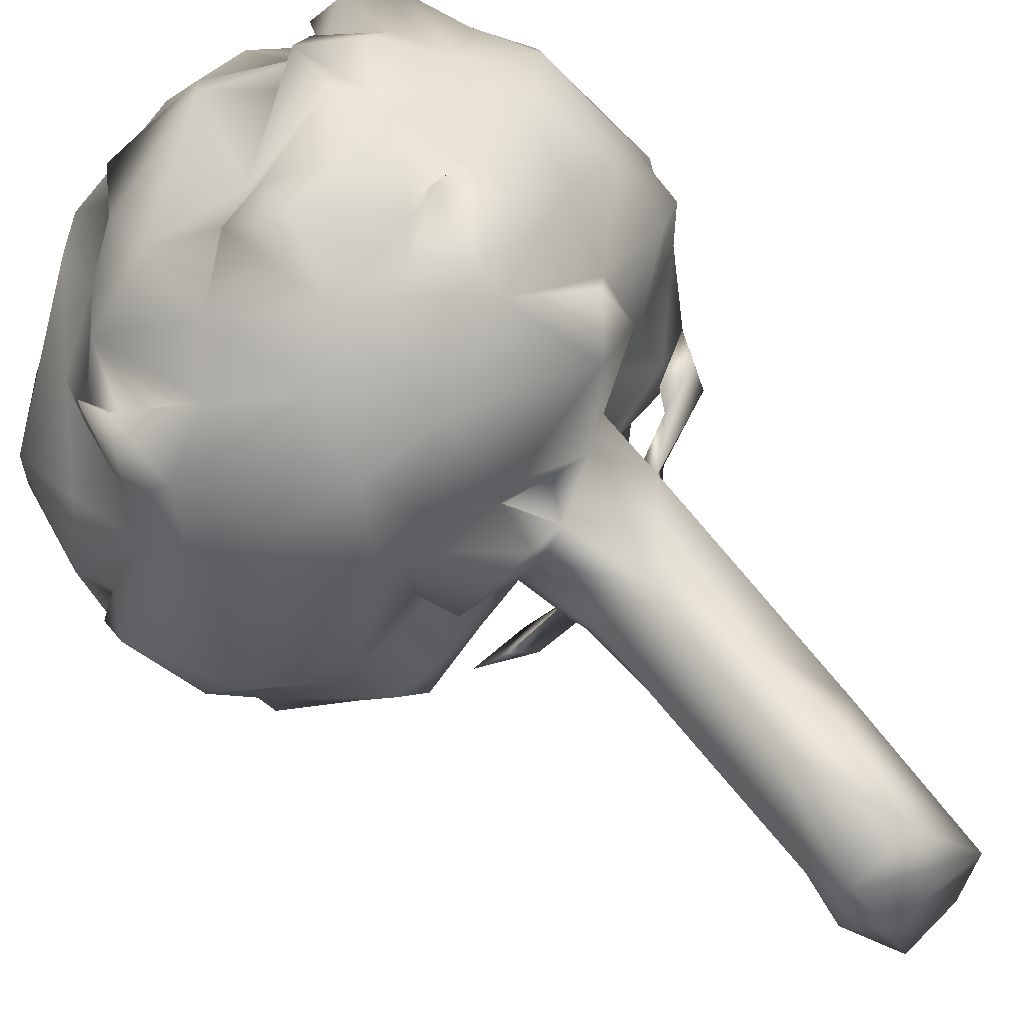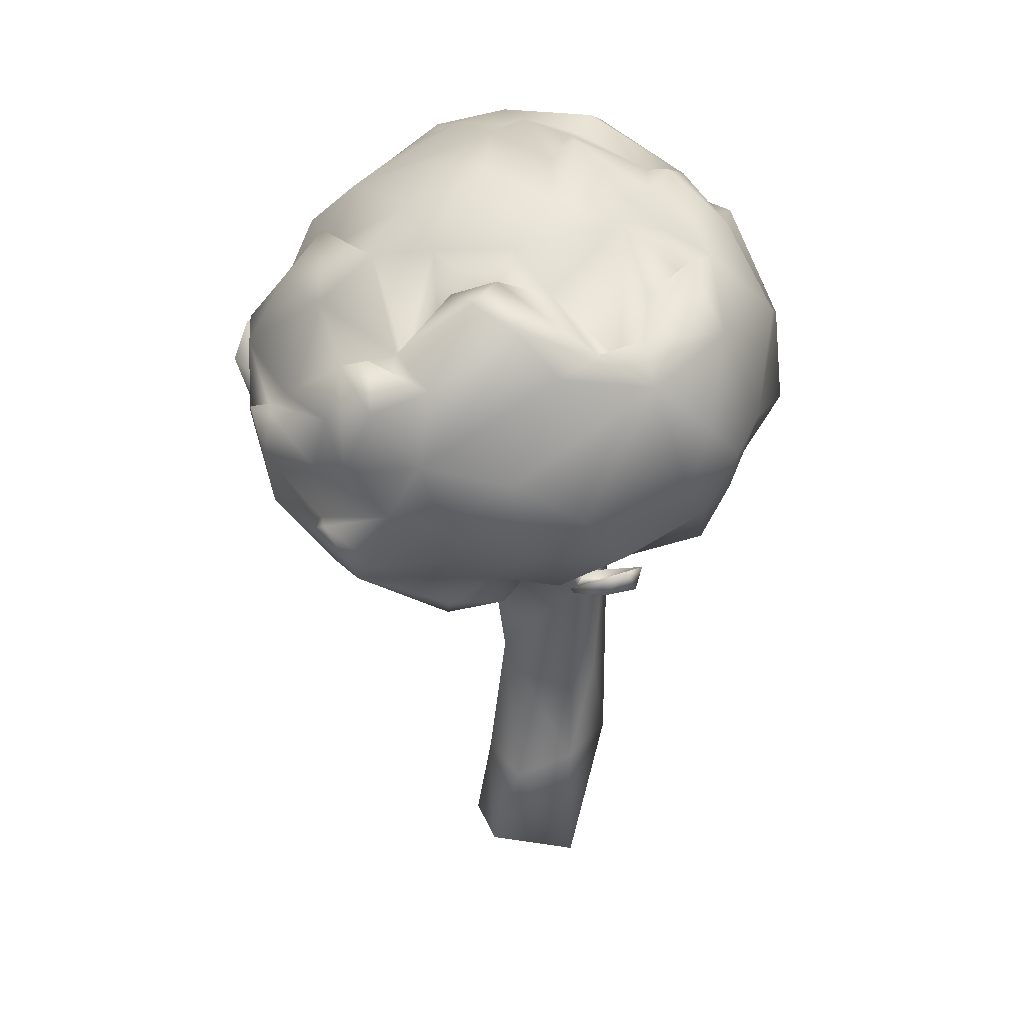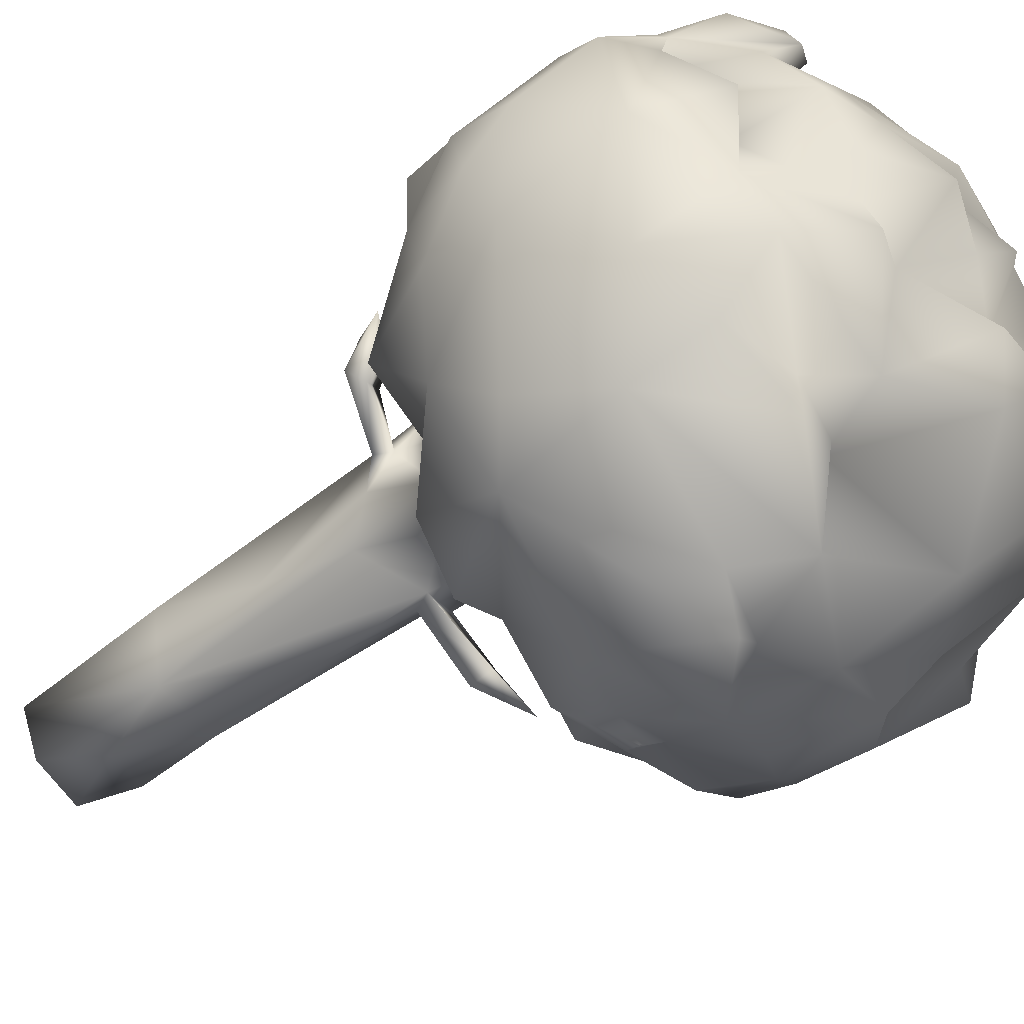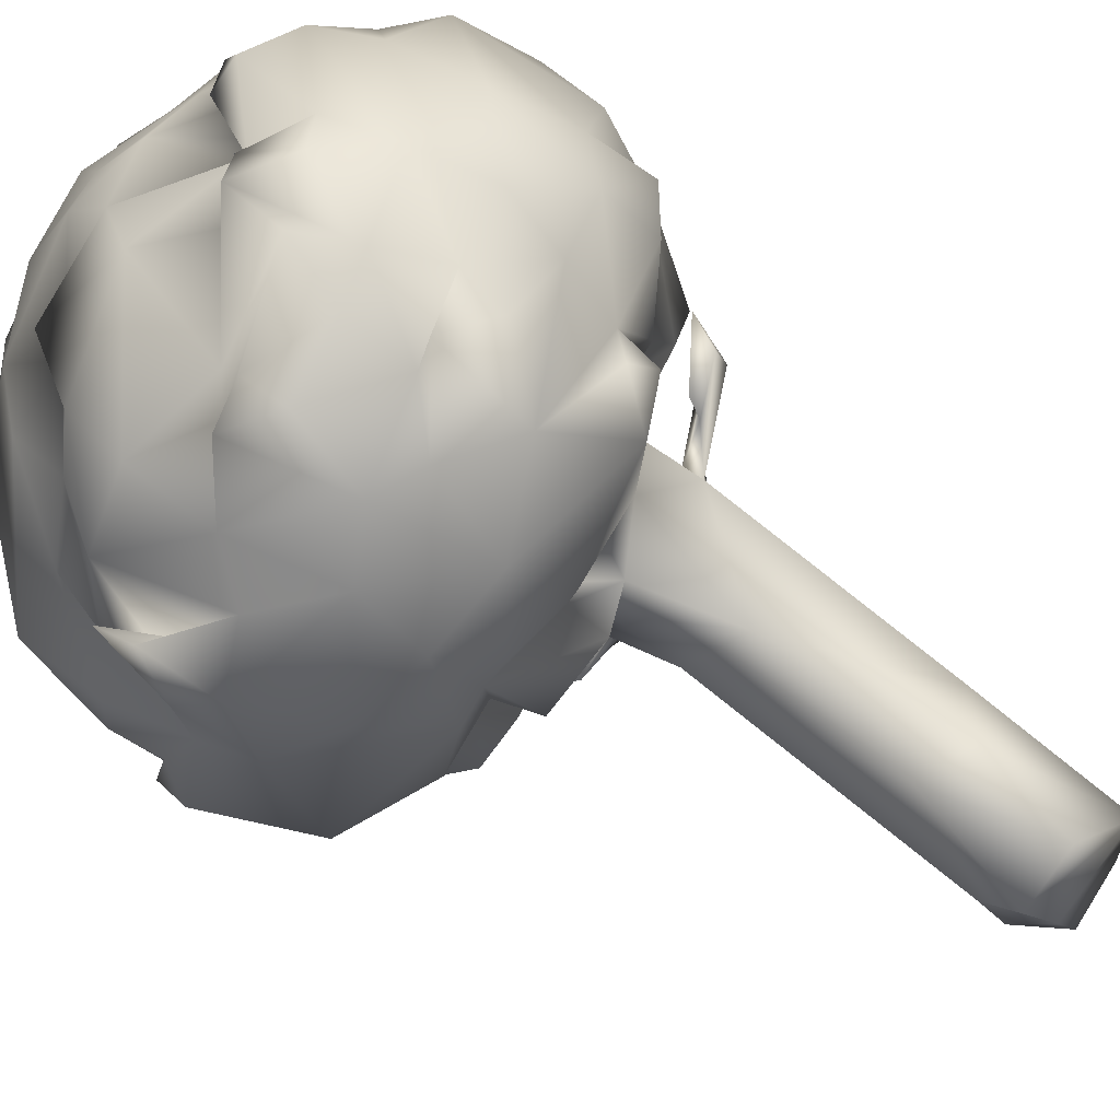
<metadata>
{"format":"obj","ext":"obj","renderer":"f3d","projection":"perspective","resolution":1024,"background":"white","views":[{"elev":60.9,"azim":-41.1,"up":"+Z"},{"elev":29.7,"azim":43.5,"up":"+Y"},{"elev":-48.2,"azim":126.5,"up":"+Z"},{"elev":78.4,"azim":-55.7,"up":"+Z"}]}
</metadata>
<code>
v  0.0414 0.0767 0.0412
v  0.0305 0.0819 0.0444
v  0.0271 0.0633 0.0549
v  0.023 0.0817 0.0436
v  0.0158 0.0683 0.0536
v  0.0125 0.0876 0.0385
v  -0.0011 0.0841 0.0444
v  0.0154 0.0665 0.0503
v  0.0137 0.0684 0.0602
v  0.0191 0.0588 0.065
v  0.0204 0.0722 0.0449
v  0.0157 0.0627 0.0559
v  -0.0069 0.0746 0.0558
v  0.0295 0.0478 0.0605
v  0.0481 0.0665 0.0354
v  0.0469 0.0453 0.0494
v  0.0621 0.0638 0.0199
v  0.0331 0.0325 0.0573
v  0.0447 0.0227 0.043
v  0.0116 0.0422 0.067
v  0.0083 0.0666 0.0637
v  0.0066 0.0538 0.0672
v  0.0039 0.0631 0.0588
v  0.0006 0.0257 0.0645
v  0.0183 0.0306 0.06
v  0.0014 0.0397 0.0667
v  0.0155 0.0196 0.0639
v  0.0301 0.0195 0.0521
v  0.0053 0.0265 0.0682
v  0.0556 0.0719 0.0163
v  0.0512 0.0705 0.0271
v  0.0529 0.084 -0.0011
v  0.0487 0.0777 0.0071
v  0.0613 0.0683 -0.0049
v  0.0475 0.0783 -0.0056
v  0.04 0.0923 0.0065
v  0.0516 0.0663 0.0192
v  0.0541 0.0318 0.0329
v  0.0611 0.0235 -0.0003
v  0.0571 0.0197 0.0221
v  0.0656 0.0358 0.011
v  0.0637 0.044 -0.0163
v  0.0677 0.0501 0.0064
v  0.0678 0.0403 -0.004
v  0.0385 0.0814 0.0284
v  0.0306 0.085 0.0372
v  0.0256 0.0882 0.027
v  0.0281 0.0779 0.036
v  -0.0028 0.0924 0.0318
v  0.0062 0.0945 0.0256
v  0.0244 0.0946 0.0121
v  0.0175 0.1031 -0.0031
v  0.0323 0.0934 -0.0034
v  0.0134 0.0988 0.0012
v  0.0068 0.0995 0.016
v  -0.0064 0.1004 0.0008
v  0.0291 0.0091 0.0373
v  0.0043 0.0074 0.0574
v  0.0232 0.0035 0.046
v  0.0162 -0.0051 0.0394
v  0.0357 0.0062 0.016
v  0.0461 0.0121 0.0328
v  0.0408 0.0046 0.0014
v  0.0508 0.0077 -0.0135
v  0.0285 0.0003 0.0326
v  0.0308 0.0072 0.0254
v  0.0134 -0.0055 0.0128
v  0.028 0.0086 0.0058
v  0.0258 0.0037 -0.0065
v  0.0227 0.0025 0.0085
v  0.0213 0.0063 0.0124
v  0.0244 -0.0078 -0.0008
v  0.0241 -0.0123 0.0023
v  -0.0074 -0.0084 0.0299
v  0.0041 -0.0057 0.0159
v  0.0016 -0.0116 0.009
v  -0.0055 -0.0023 0.011
v  -0.0095 -0.0078 0.025
v  -0.0034 -0.012 0.0023
v  0.0062 -0.033 0.0091
v  0.0204 -0.0671 -0.0007
v  0.0001 -0.0684 0.0084
v  -0.003 -0.0262 -0.0044
v  0.0112 -0.0728 0.0092
v  0.0058 -0.0944 0.013
v  0.0182 -0.1014 -0.0043
v  -0.007 -0.0941 0.0063
v  -0.0032 -0.1004 -0.0064
v  -0.0146 0.0507 0.0603
v  -0.0147 0.047 0.0652
v  -0.0208 0.046 0.0605
v  -0.0192 0.0213 0.0618
v  -0.0151 0.0374 0.0676
v  -0.0093 0.0168 0.0605
v  -0.0337 0.0559 0.0548
v  -0.0346 0.0379 0.0553
v  -0.0309 0.0701 0.0459
v  -0.024 0.0453 0.0635
v  -0.0419 0.0296 0.0466
v  -0.0472 0.0543 0.043
v  -0.0301 0.0166 0.0526
v  -0.0224 0.083 0.0403
v  -0.0237 0.0769 0.0378
v  -0.037 0.0785 0.0306
v  -0.0502 0.0617 0.0236
v  -0.0387 0.0663 0.0372
v  -0.0279 0.0881 0.0249
v  -0.0106 0.0969 0.0182
v  -0.0488 0.074 0.0104
v  -0.0611 0.0647 0.0055
v  -0.0544 0.0493 0.0291
v  -0.0579 0.0334 0.029
v  -0.055 0.0488 0.038
v  -0.0514 0.0413 0.0359
v  -0.0485 0.0346 0.0393
v  -0.0543 0.0406 0.0432
v  -0.0536 0.0254 0.0379
v  -0.0533 0.043 0.0233
v  -0.0621 0.0453 0.0173
v  -0.0642 0.0474 -0.0107
v  -0.0595 0.0286 0.0209
v  -0.0637 0.0345 0.0006
v  -0.0678 0.0279 -0.0051
v  -0.0566 0.0178 0.0222
v  -0.0138 0.0004 0.0479
v  -0.0307 0.003 0.0424
v  -0.0239 -0.0062 0.036
v  -0.0276 -0.0045 0.0247
v  -0.0453 0.0073 0.0366
v  -0.0346 -0.0049 0.0225
v  -0.0088 -0.0155 0.0174
v  -0.0241 -0.0137 0.0098
v  -0.0066 -0.0077 -0.0034
v  -0.0106 -0.0011 0.0079
v  -0.0264 -0.0044 0.0076
v  -0.0125 0.0001 0.0011
v  -0.0401 -0.0045 -0.0013
v  -0.0589 0.0048 -0.0012
v  -0.0082 -0.0874 -0.0013
v  0.0555 0.0641 -0.0304
v  0.0478 0.0799 -0.0159
v  0.0426 0.0828 -0.0281
v  0.0601 0.026 -0.0116
v  0.0491 0.0192 -0.0253
v  0.0444 0.0542 -0.0473
v  0.0398 0.0695 -0.0369
v  0.051 0.0355 -0.0422
v  0.0408 0.0276 -0.0503
v  0.0303 0.0915 -0.0137
v  0.022 0.092 -0.023
v  0.0292 0.0942 -0.0221
v  0.0387 0.0854 -0.01
v  0.0082 0.1003 -0.011
v  -0.0002 0.1039 -0.0041
v  0.0007 0.0967 -0.0212
v  0.0184 0.0851 -0.0413
v  0.0278 0.0755 -0.0433
v  0.0025 0.1003 -0.0247
v  -0.0036 0.0952 -0.0352
v  0.026 0.0749 -0.0508
v  0.0189 0.0754 -0.0504
v  0.0081 0.0658 -0.061
v  0.0158 0.072 -0.0491
v  -0.0153 0.078 -0.0534
v  0.0153 0.0526 -0.0619
v  0.0067 0.0491 -0.0682
v  -0.0144 0.0548 -0.0612
v  -0.0001 0.0483 -0.0632
v  0.0128 0.0234 -0.0614
v  -0.0115 0.0345 -0.0641
v  0.0276 0.0042 -0.0132
v  0.0346 0.0089 -0.0218
v  0.0333 0.0049 -0.0343
v  0.0288 0.0027 -0.0175
v  0.0166 -0.003 -0.0177
v  0.0225 -0.0001 -0.012
v  0.0244 -0.0138 -0.0076
v  0.0198 -0.0201 -0.0146
v  0.0207 0.0034 -0.0425
v  0.0067 -0.0015 -0.0197
v  -0.0012 -0.0141 -0.0162
v  0.0073 -0.0131 -0.0191
v  -0.0059 -0.0034 -0.0087
v  0.0012 -0.0001 -0.0179
v  0.0066 0.0037 -0.0273
v  0.011 0.0061 -0.041
v  -0.0076 0 -0.0348
v  -0.001 0.0073 -0.0527
v  -0.0106 -0.0049 -0.0205
v  0.0201 -0.0425 -0.0101
v  0.017 -0.0673 -0.0181
v  -0.0009 -0.0214 -0.0134
v  0.0049 -0.0379 -0.019
v  0.005 -0.0172 -0.0193
v  0.001 -0.0673 -0.0182
v  -0.0107 0.0184 -0.0603
v  -0.0043 0.0186 -0.0583
v  0.0081 -0.0869 -0.0174
v  -0.0076 -0.0936 -0.0097
v  -0.0011 -0.1039 -0.014
v  0.0115 -0.1032 -0.0119
v  -0.0192 0.0983 -0.0177
v  -0.0206 0.0986 -0.0029
v  -0.0301 0.0902 -0.0101
v  -0.0319 0.092 -0.0009
v  -0.0356 0.0923 -0.0106
v  -0.0458 0.0825 -0.0046
v  -0.0313 0.0863 -0.0317
v  -0.038 0.0857 -0.0212
v  -0.0507 0.0628 -0.0286
v  -0.0415 0.0796 -0.0335
v  -0.0453 0.0614 -0.0403
v  -0.0605 0.0658 -0.0073
v  -0.0569 0.0615 -0.0201
v  -0.0622 0.0354 -0.0259
v  -0.0667 0.0352 -0.0091
v  -0.0627 0.0337 -0.0048
v  -0.057 0.0569 -0.0364
v  -0.0313 0.0652 -0.0504
v  -0.0454 0.0434 -0.0485
v  -0.0279 0.0555 -0.0609
v  -0.0357 0.0518 -0.0491
v  -0.0342 0.0301 -0.0568
v  -0.0469 0.0266 -0.0463
v  -0.0224 0.0353 -0.0633
v  -0.0513 0.0229 -0.0323
v  -0.023 -0.0074 -0.0179
v  -0.0275 -0.0032 -0.0053
v  -0.04 0.0005 -0.0161
v  -0.0338 -0.0067 -0.0202
v  -0.0481 0.0086 -0.0256
v  -0.0239 -0.0039 -0.0361
v  -0.0202 0.009 -0.0489
v  -0.0188 0.0042 -0.0381
v  -0.0342 0.0043 -0.0383
v  -0.046 0.0155 -0.0443
v  -0.0598 0.0158 -0.0184
v  -0.0327 0.0149 -0.052
v  -0.0172 0.0195 -0.0551
v  0.0455 0.0047 0.0083
v  0.0429 -0.0044 0.0012
v  0.0412 -0.0006 -0.003
v  0.0413 -0.0026 0.0106
v  0.032 -0.0035 0.013
v  0.0297 -0.0084 -0.0062
v  0.0304 -0.0069 0.01
v  0.0029 -0.0111 -0.0237
v  -0.002 -0.0056 -0.0352
v  -0.0033 -0.0115 -0.0348
v  -0.0113 -0.012 -0.0239
v  -0.0141 -0.005 -0.0375
g Artichoke_01
f 1 2 3
f 2 4 5
f 6 7 8
f 9 10 3
f 5 4 11
f 3 5 12
f 13 5 7
f 2 5 3
f 3 12 9
f 8 5 11
f 5 8 7
f 10 14 3
f 1 3 14
f 14 15 1
f 15 16 17
f 15 14 16
f 18 16 14
f 16 18 19
f 20 14 10
f 21 10 9
f 22 20 21
f 10 21 20
f 5 23 12
f 23 9 12
f 21 9 23
f 20 24 25
f 20 25 14
f 26 24 20
f 25 27 28
f 29 27 25
f 18 14 25
f 24 29 25
f 18 25 28
f 30 31 17
f 30 32 33
f 32 30 34
f 35 36 33
f 37 33 36
f 33 32 35
f 37 31 30
f 33 37 30
f 17 31 15
f 38 17 16
f 39 38 40
f 40 38 19
f 38 16 19
f 39 41 38
f 42 34 43
f 43 44 42
f 41 44 43
f 17 34 30
f 17 43 34
f 17 41 43
f 38 41 17
f 39 44 41
f 15 31 1
f 45 46 31
f 45 31 37
f 47 48 45
f 46 2 1
f 37 36 45
f 1 31 46
f 46 48 4
f 45 48 46
f 7 6 49
f 50 6 47
f 50 49 6
f 2 46 4
f 11 48 6
f 47 6 48
f 8 11 6
f 4 48 11
f 51 47 36
f 52 51 53
f 36 47 45
f 54 55 51
f 55 54 56
f 51 52 54
f 55 50 47
f 57 28 58
f 19 28 57
f 19 18 28
f 29 58 27
f 27 58 28
f 57 58 59
f 60 59 58
f 61 40 62
f 62 40 19
f 63 39 61
f 39 40 61
f 64 39 63
f 61 62 57
f 57 62 19
f 59 65 57
f 61 57 66
f 65 66 57
f 66 65 67
f 67 65 60
f 65 59 60
f 68 63 61
f 69 68 70
f 69 63 68
f 71 70 68
f 68 61 71
f 70 71 66
f 70 66 67
f 70 72 69
f 72 70 73
f 60 74 67
f 75 76 67
f 76 75 77
f 77 78 76
f 67 73 70
f 67 74 75
f 76 79 80
f 73 80 81
f 76 80 67
f 82 80 83
f 80 73 67
f 81 80 84
f 80 82 84
f 84 82 85
f 86 85 87
f 88 86 87
f 85 86 84
f 13 23 5
f 21 23 89
f 22 90 26
f 20 22 26
f 22 21 89
f 23 13 89
f 89 91 22
f 92 24 93
f 26 93 24
f 24 94 29
f 26 90 93
f 94 24 92
f 95 91 89
f 95 89 13
f 96 91 95
f 97 95 13
f 91 98 90
f 99 96 100
f 90 98 93
f 99 101 96
f 98 92 93
f 95 100 96
f 92 98 96
f 98 91 96
f 102 7 103
f 13 7 102
f 102 97 13
f 104 105 106
f 103 106 97
f 107 104 103
f 49 103 7
f 104 106 103
f 97 102 103
f 56 107 108
f 108 49 50
f 56 108 55
f 108 107 49
f 108 50 55
f 109 104 107
f 107 103 49
f 110 104 109
f 95 97 100
f 100 97 106
f 111 100 106
f 106 105 111
f 111 112 113
f 114 100 111
f 115 99 100
f 99 116 117
f 114 115 100
f 112 116 113
f 112 117 116
f 113 116 115
f 114 113 115
f 115 116 99
f 118 111 105
f 105 119 118
f 110 119 105
f 105 104 110
f 118 112 111
f 120 121 119
f 120 122 121
f 123 121 122
f 124 112 121
f 58 94 125
f 60 58 125
f 94 92 125
f 29 94 58
f 126 125 101
f 125 92 101
f 101 92 96
f 78 74 127
f 127 128 78
f 127 74 125
f 74 60 125
f 101 129 126
f 125 126 127
f 130 126 129
f 128 126 130
f 126 128 127
f 76 78 131
f 131 78 128
f 131 128 132
f 79 76 131
f 133 79 132
f 131 132 79
f 77 75 78
f 78 75 74
f 134 135 136
f 135 134 133
f 133 132 135
f 124 130 129
f 130 135 128
f 130 137 135
f 135 132 128
f 99 117 101
f 129 101 117
f 117 124 129
f 117 112 124
f 130 124 138
f 124 123 138
f 123 124 121
f 82 83 139
f 85 82 87
f 88 87 139
f 139 87 82
f 34 140 141
f 32 34 141
f 32 141 35
f 140 142 141
f 140 34 42
f 143 44 39
f 42 143 144
f 42 44 143
f 140 42 145
f 145 146 140
f 146 142 140
f 147 42 144
f 148 145 147
f 145 42 147
f 149 52 53
f 150 52 149
f 151 149 141
f 53 51 36
f 152 36 35
f 53 152 149
f 35 141 152
f 53 36 152
f 149 152 141
f 52 153 54
f 153 154 54
f 155 154 153
f 154 56 54
f 150 155 153
f 149 151 150
f 150 151 156
f 142 151 141
f 157 156 142
f 151 142 156
f 146 157 142
f 155 150 158
f 156 158 150
f 159 158 156
f 150 153 52
f 145 160 146
f 160 157 146
f 161 160 162
f 160 161 157
f 161 163 156
f 164 159 163
f 163 159 156
f 161 162 163
f 164 163 162
f 145 162 160
f 148 165 145
f 165 148 166
f 167 162 168
f 162 145 165
f 165 168 162
f 165 166 168
f 166 148 169
f 169 170 166
f 168 166 170
f 64 143 39
f 63 171 64
f 172 144 64
f 144 143 64
f 148 147 144
f 171 63 69
f 172 64 171
f 173 144 172
f 172 171 174
f 175 173 174
f 174 176 175
f 173 172 174
f 176 69 72
f 176 171 69
f 177 178 176
f 176 72 177
f 176 174 171
f 179 175 180
f 181 180 182
f 183 184 181
f 175 176 178
f 180 181 184
f 180 175 182
f 184 185 180
f 175 178 182
f 148 144 173
f 179 186 148
f 148 173 179
f 179 173 175
f 186 185 187
f 188 186 187
f 179 180 185
f 189 187 184
f 184 187 185
f 186 179 185
f 190 178 177
f 177 73 190
f 190 191 178
f 192 83 181
f 182 193 194
f 193 192 194
f 193 182 191
f 193 191 195
f 182 178 191
f 192 193 195
f 169 148 186
f 196 197 188
f 169 186 188
f 170 169 197
f 169 188 197
f 81 86 191
f 195 191 198
f 199 195 198
f 200 201 88
f 198 191 201
f 201 191 86
f 198 201 200
f 201 86 88
f 154 155 56
f 202 203 155
f 203 107 56
f 155 203 56
f 204 205 203
f 202 204 203
f 205 107 203
f 206 205 204
f 207 205 206
f 205 109 107
f 207 109 205
f 202 206 204
f 158 202 155
f 158 159 202
f 159 208 202
f 209 206 202
f 207 209 210
f 211 210 209
f 207 206 209
f 211 209 208
f 202 208 209
f 211 212 210
f 207 110 109
f 213 120 110
f 214 213 207
f 120 213 214
f 119 110 120
f 207 213 110
f 215 123 216
f 215 216 217
f 217 120 215
f 217 122 120
f 216 123 122
f 122 217 216
f 218 210 212
f 210 218 214
f 120 214 218
f 207 210 214
f 120 218 215
f 164 208 159
f 162 167 164
f 219 208 164
f 211 208 219
f 170 167 168
f 218 212 220
f 221 219 167
f 219 221 222
f 212 211 222
f 221 220 222
f 219 222 211
f 212 222 220
f 167 219 164
f 221 223 220
f 223 224 220
f 223 221 225
f 221 167 170
f 221 170 225
f 220 215 218
f 215 220 226
f 183 136 227
f 183 189 184
f 136 133 134
f 189 183 227
f 83 79 133
f 183 133 136
f 133 181 83
f 183 181 133
f 227 136 228
f 137 228 135
f 228 136 135
f 229 228 137
f 230 228 229
f 230 227 228
f 230 229 231
f 232 189 227
f 233 187 234
f 232 234 187
f 235 234 232
f 236 235 231
f 230 231 235
f 232 227 230
f 235 232 230
f 80 79 83
f 192 195 83
f 237 138 123
f 123 215 237
f 137 130 138
f 237 229 138
f 229 137 138
f 224 226 220
f 226 231 237
f 236 231 226
f 226 237 215
f 231 229 237
f 238 223 239
f 239 197 196
f 223 225 239
f 239 170 197
f 239 196 233
f 188 233 196
f 238 239 233
f 170 239 225
f 233 188 187
f 224 238 236
f 236 238 235
f 235 238 233
f 224 223 238
f 234 235 233
f 236 226 224
f 199 139 195
f 83 195 139
f 200 88 199
f 199 88 139
f 157 161 156
f 47 51 55
f 113 114 111
f 22 91 90
f 66 71 61
f 121 112 118
f 118 119 121
f 232 187 189
f 190 73 81
f 81 191 190
f 84 86 81
f 198 200 199
f 240 241 242
f 243 241 240
f 244 243 240
f 245 242 241
f 245 241 73
f 73 241 243
f 244 240 242
f 73 246 72
f 177 72 245
f 73 177 245
f 194 192 181
f 181 182 247
f 248 182 194
f 248 194 249
f 181 249 194
f 247 182 248
f 250 181 247
f 251 249 250
f 248 249 251
f 181 250 249
f 248 251 250
f 248 250 247
f 245 72 242
f 242 72 246
f 246 244 242
f 243 244 246
f 246 73 243

</code>
